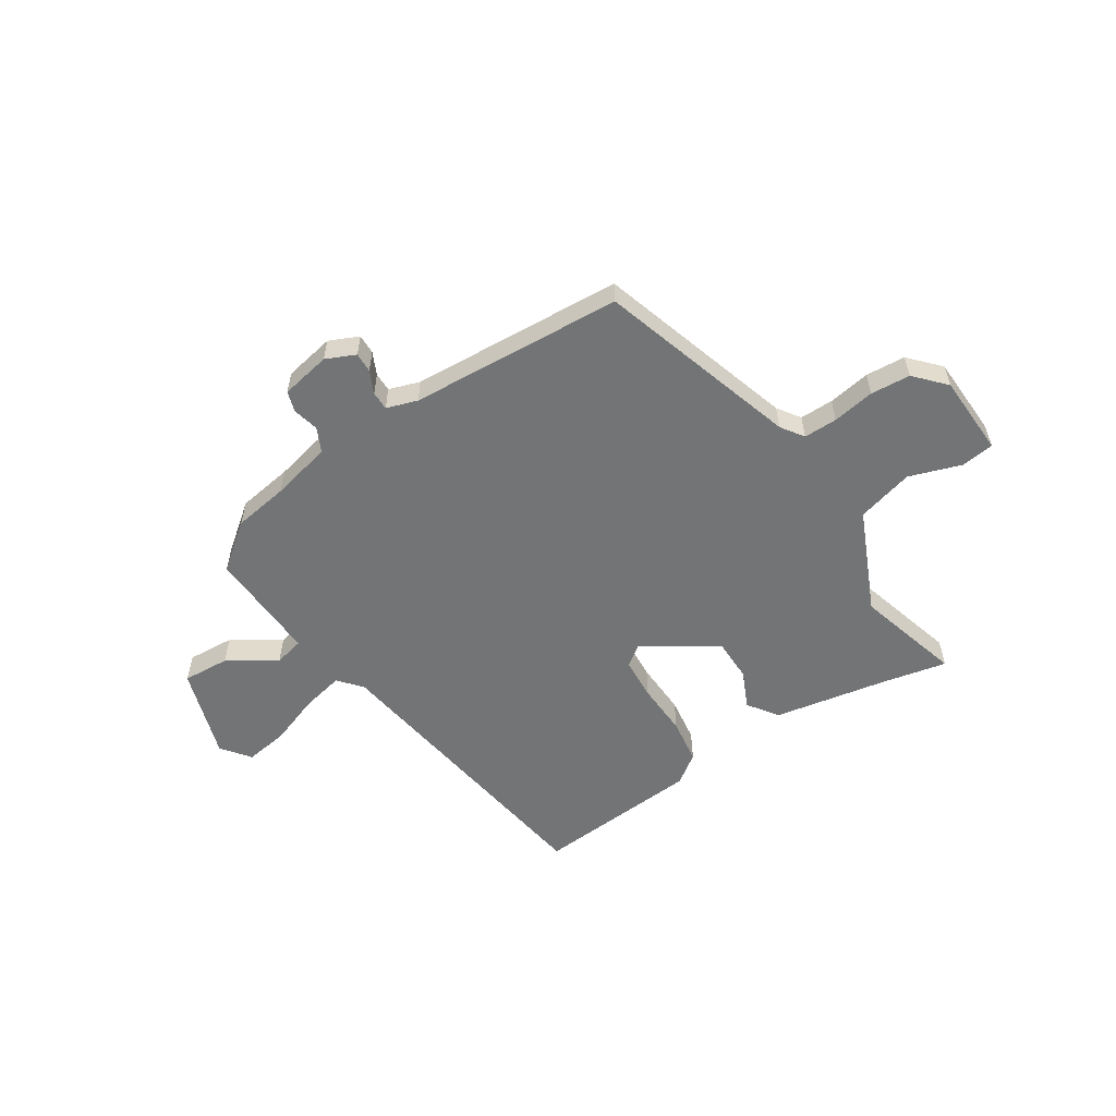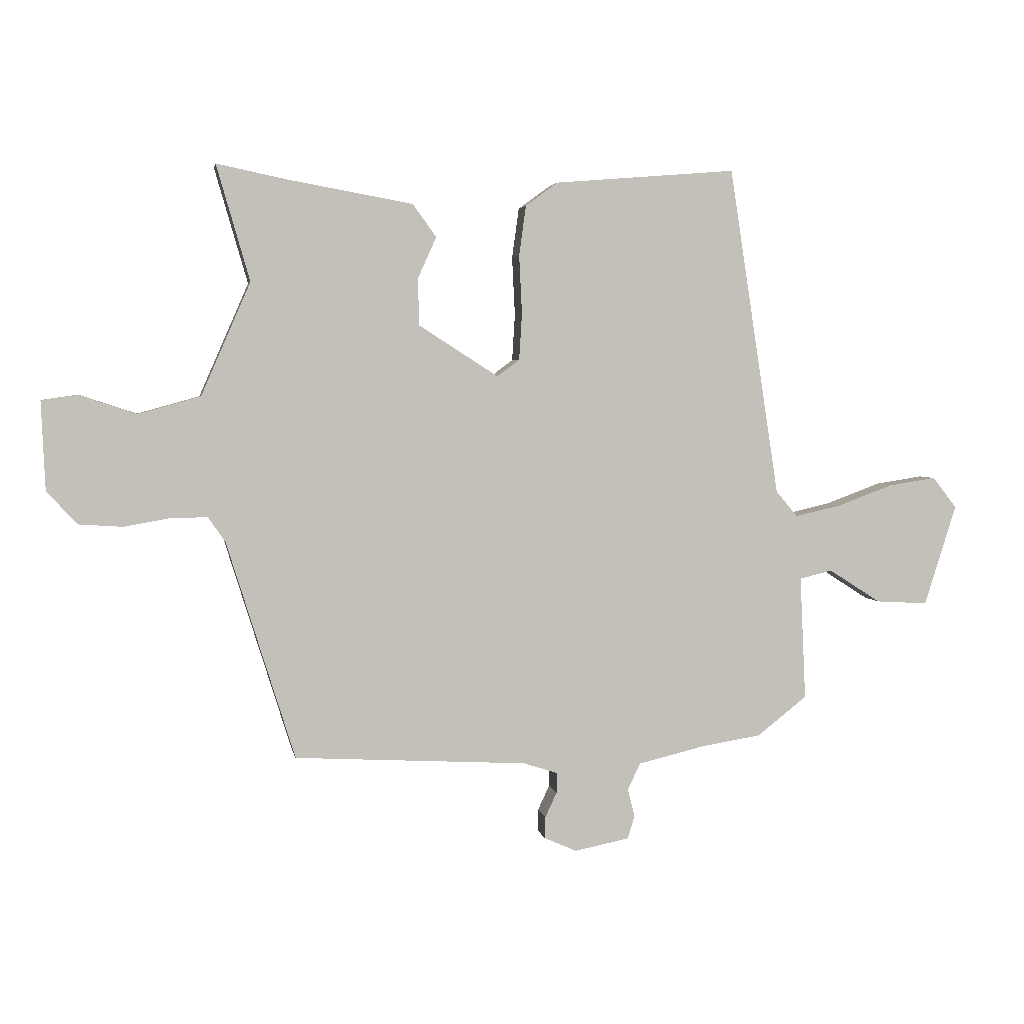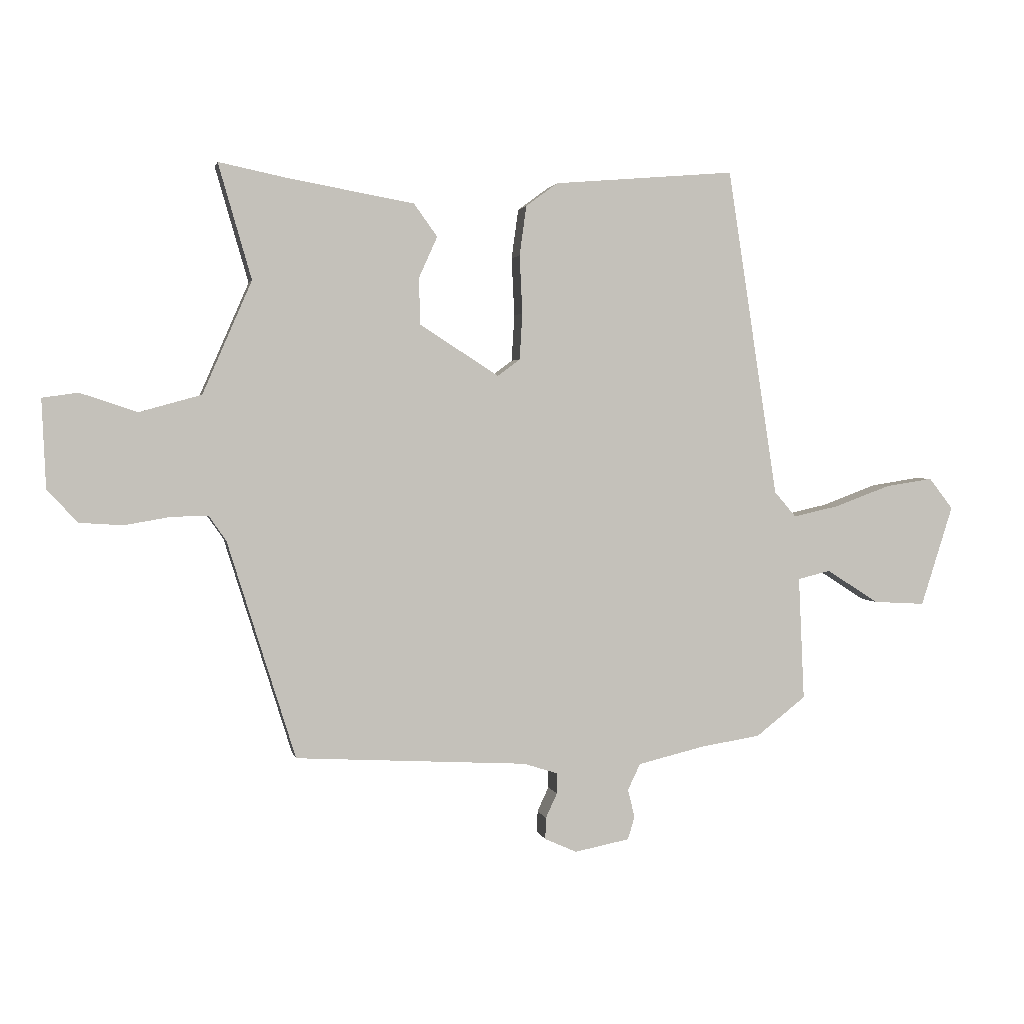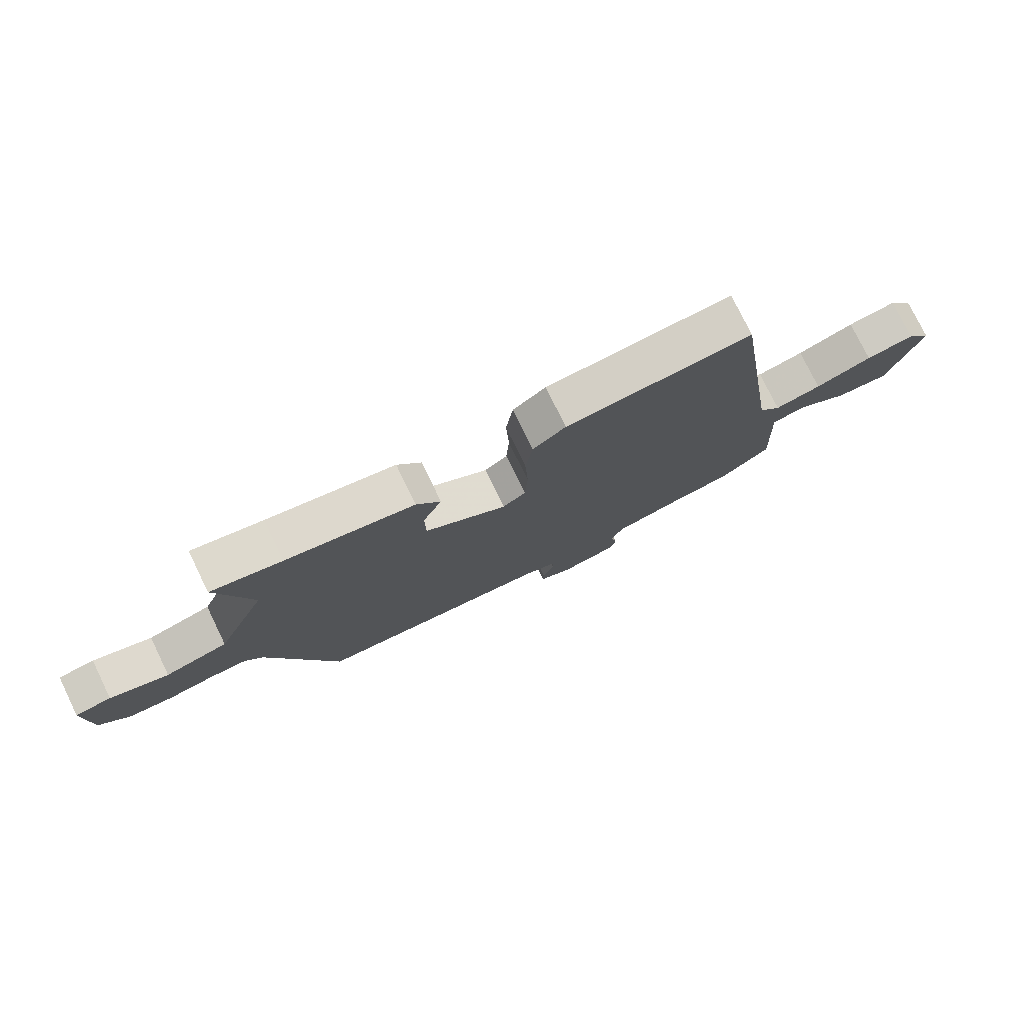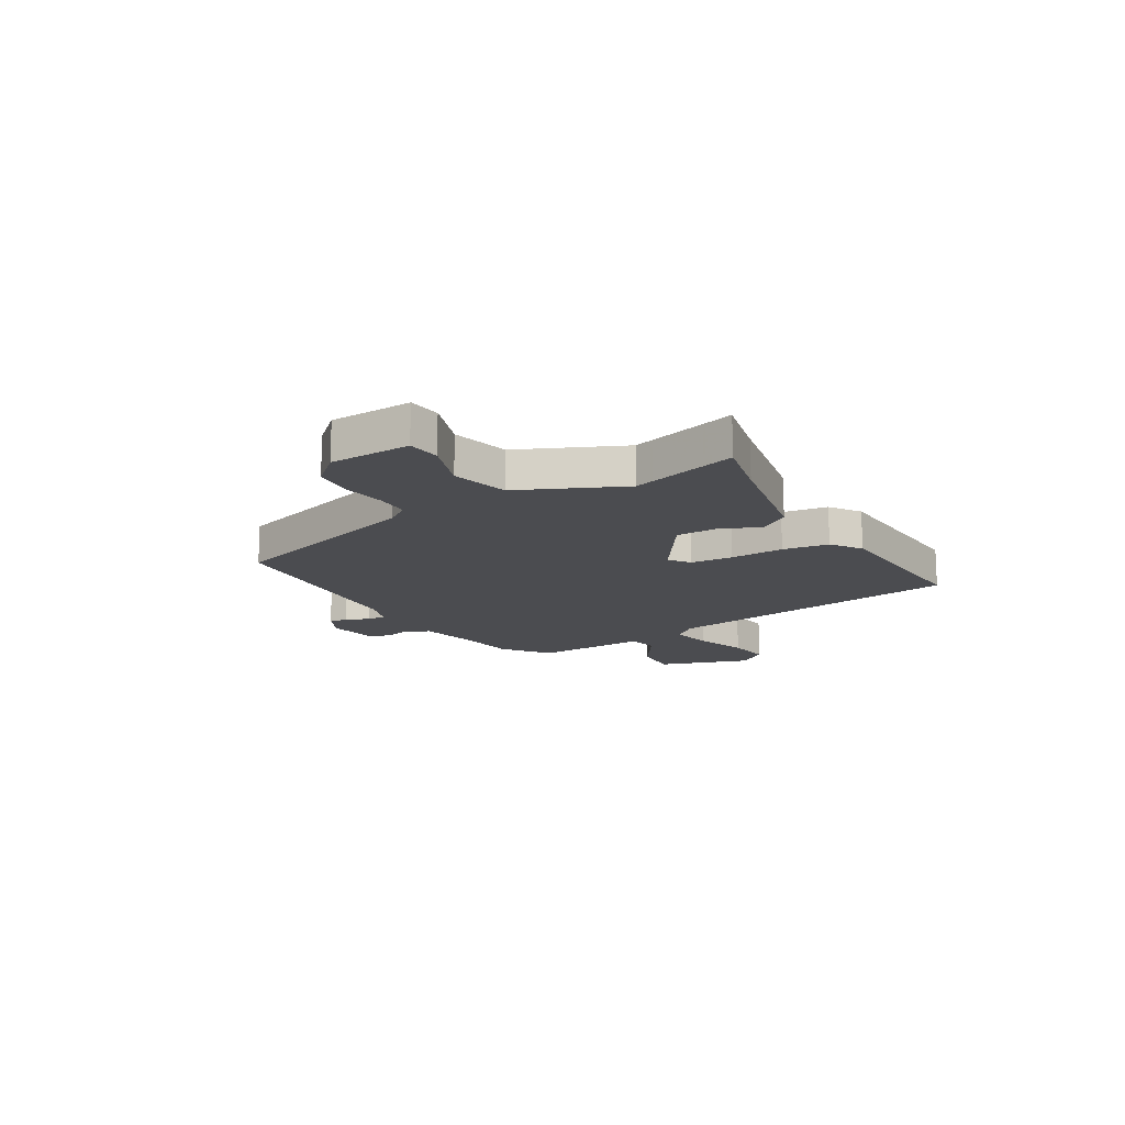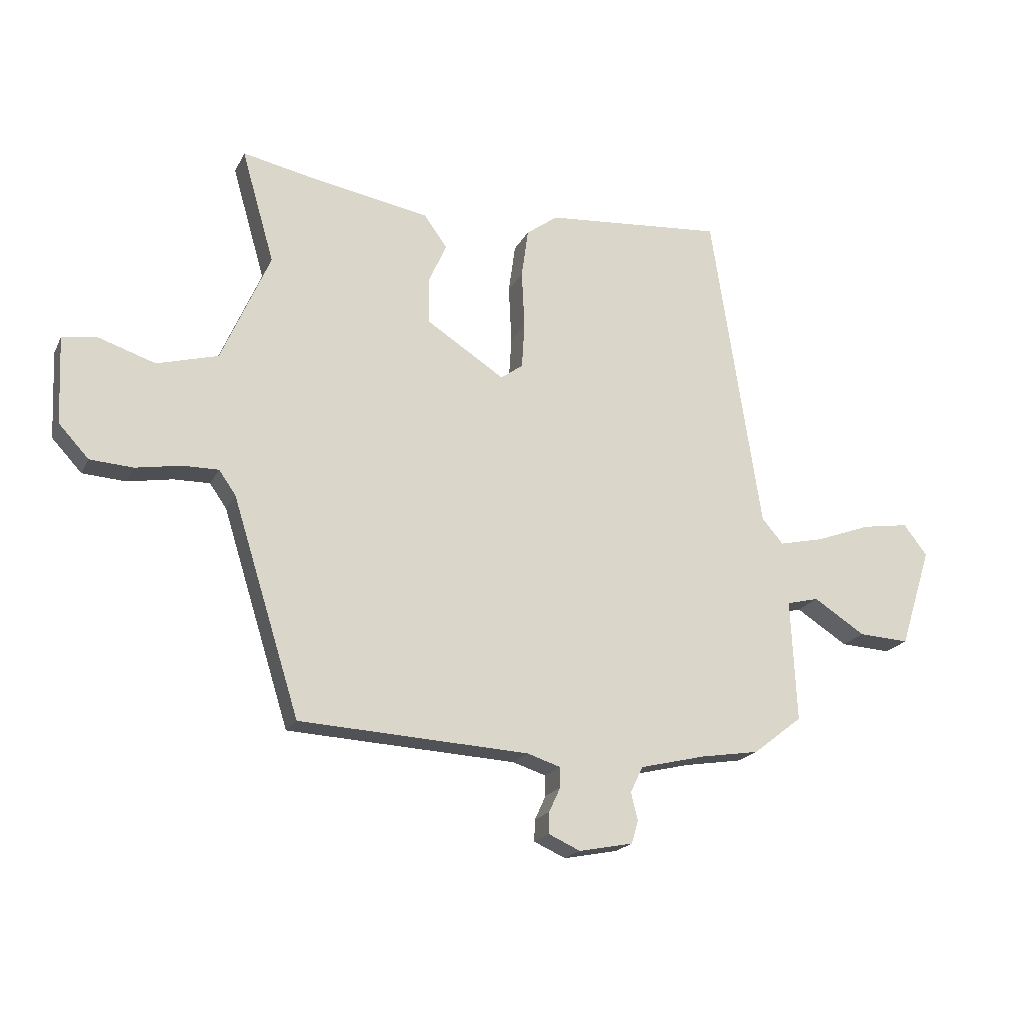
<metadata>
{"format":"obj","ext":"obj","renderer":"f3d","projection":"perspective","resolution":1024,"background":"white","views":[{"elev":-56.1,"azim":-147.4,"up":"+Y"},{"elev":3.3,"azim":-10.2,"up":"+Z"},{"elev":2.1,"azim":-11.6,"up":"+Z"},{"elev":77.2,"azim":-26.0,"up":"+Z"},{"elev":-15.2,"azim":-60.2,"up":"+Y"},{"elev":-19.6,"azim":-20.0,"up":"+Z"}]}
</metadata>
<code>
v -0.39 0.07 -0.5
v -0.509 0.07 -0.12
v -0.539 0.07 -0.077
v -0.603 0.07 -0.078
v -0.683 0.07 -0.092
v -0.759 0.07 -0.087
v -0.812 0.07 -0.03
v -0.819 0.07 0.125
v -0.757 0.07 0.134
v -0.657 0.07 0.101
v -0.549 0.07 0.131
v -0.463 0.07 0.328
v -0.521 0.07 0.529
v -0.4 0.07 0.504
v -0.181 0.07 0.465
v -0.14 0.07 0.408
v -0.172 0.07 0.337
v -0.171 0.07 0.255
v -0.032 0.07 0.166
v 0.007 0.07 0.195
v 0.012 0.07 0.276
v 0.007 0.07 0.378
v 0.019 0.07 0.465
v 0.075 0.07 0.506
v 0.392 0.07 0.532
v 0.48 0.07 -0.042
v 0.518 0.07 -0.086
v 0.598 0.07 -0.068
v 0.695 0.07 -0.032
v 0.778 0.07 -0.019
v 0.82 0.07 -0.073
v 0.764 0.07 -0.249
v 0.674 0.07 -0.244
v 0.583 0.07 -0.186
v 0.526 0.07 -0.2
v 0.536 0.07 -0.416
v 0.449 0.07 -0.484
v 0.344 0.07 -0.501
v 0.228 0.07 -0.529
v 0.206 0.07 -0.575
v 0.218 0.07 -0.624
v 0.206 0.07 -0.664
v 0.11 0.07 -0.683
v 0.054 0.07 -0.658
v 0.055 0.07 -0.62
v 0.075 0.07 -0.577
v 0.075 0.07 -0.541
v 0.016 0.07 -0.522
v -0.39 0 -0.5
v -0.509 0 -0.12
v -0.539 0 -0.077
v -0.603 0 -0.078
v -0.683 0 -0.092
v -0.759 0 -0.087
v -0.812 0 -0.03
v -0.819 0 0.125
v -0.757 0 0.134
v -0.657 0 0.101
v -0.549 0 0.131
v -0.463 0 0.328
v -0.521 0 0.529
v -0.4 0 0.504
v -0.181 0 0.465
v -0.14 0 0.408
v -0.172 0 0.337
v -0.171 0 0.255
v -0.032 0 0.166
v 0.007 0 0.195
v 0.012 0 0.276
v 0.007 0 0.378
v 0.019 0 0.465
v 0.075 0 0.506
v 0.392 0 0.532
v 0.48 0 -0.042
v 0.518 0 -0.086
v 0.598 0 -0.068
v 0.695 0 -0.032
v 0.778 0 -0.019
v 0.82 0 -0.073
v 0.764 0 -0.249
v 0.674 0 -0.244
v 0.583 0 -0.186
v 0.526 0 -0.2
v 0.536 0 -0.416
v 0.449 0 -0.484
v 0.344 0 -0.501
v 0.228 0 -0.529
v 0.206 0 -0.575
v 0.218 0 -0.624
v 0.206 0 -0.664
v 0.11 0 -0.683
v 0.054 0 -0.658
v 0.055 0 -0.62
v 0.075 0 -0.577
v 0.075 0 -0.541
v 0.016 0 -0.522
f 43 44 45 46
f 43 46 47
f 40 41 42 43
f 39 40 43 47
f 38 39 47 48
f 35 36 37 38
f 31 32 33 34
f 31 34 35
f 28 29 30 31
f 27 28 31 35
f 26 27 35 38
f 21 22 23 24
f 20 21 24 25
f 14 15 16 17
f 12 13 14 17
f 11 12 17 18
f 7 8 9 10
f 7 10 11
f 4 5 6 7
f 3 4 7 11
f 2 3 11 18
f 20 25 26 38
f 19 20 38 48
f 18 19 48
f 1 2 18 48
f 94 93 92 91
f 95 94 91
f 91 90 89 88
f 95 91 88 87
f 96 95 87 86
f 86 85 84 83
f 82 81 80 79
f 83 82 79
f 79 78 77 76
f 83 79 76 75
f 86 83 75 74
f 72 71 70 69
f 73 72 69 68
f 65 64 63 62
f 65 62 61 60
f 66 65 60 59
f 58 57 56 55
f 59 58 55
f 55 54 53 52
f 59 55 52 51
f 66 59 51 50
f 86 74 73 68
f 96 86 68 67
f 96 67 66
f 96 66 50 49
f 1 49 50 2
f 2 50 51 3
f 3 51 52 4
f 4 52 53 5
f 5 53 54 6
f 6 54 55 7
f 7 55 56 8
f 8 56 57 9
f 9 57 58 10
f 10 58 59 11
f 11 59 60 12
f 12 60 61 13
f 13 61 62 14
f 14 62 63 15
f 15 63 64 16
f 16 64 65 17
f 17 65 66 18
f 18 66 67 19
f 19 67 68 20
f 20 68 69 21
f 21 69 70 22
f 22 70 71 23
f 23 71 72 24
f 24 72 73 25
f 25 73 74 26
f 26 74 75 27
f 27 75 76 28
f 28 76 77 29
f 29 77 78 30
f 30 78 79 31
f 31 79 80 32
f 32 80 81 33
f 33 81 82 34
f 34 82 83 35
f 35 83 84 36
f 36 84 85 37
f 37 85 86 38
f 38 86 87 39
f 39 87 88 40
f 40 88 89 41
f 41 89 90 42
f 42 90 91 43
f 43 91 92 44
f 44 92 93 45
f 45 93 94 46
f 46 94 95 47
f 47 95 96 48
f 48 96 49 1

</code>
